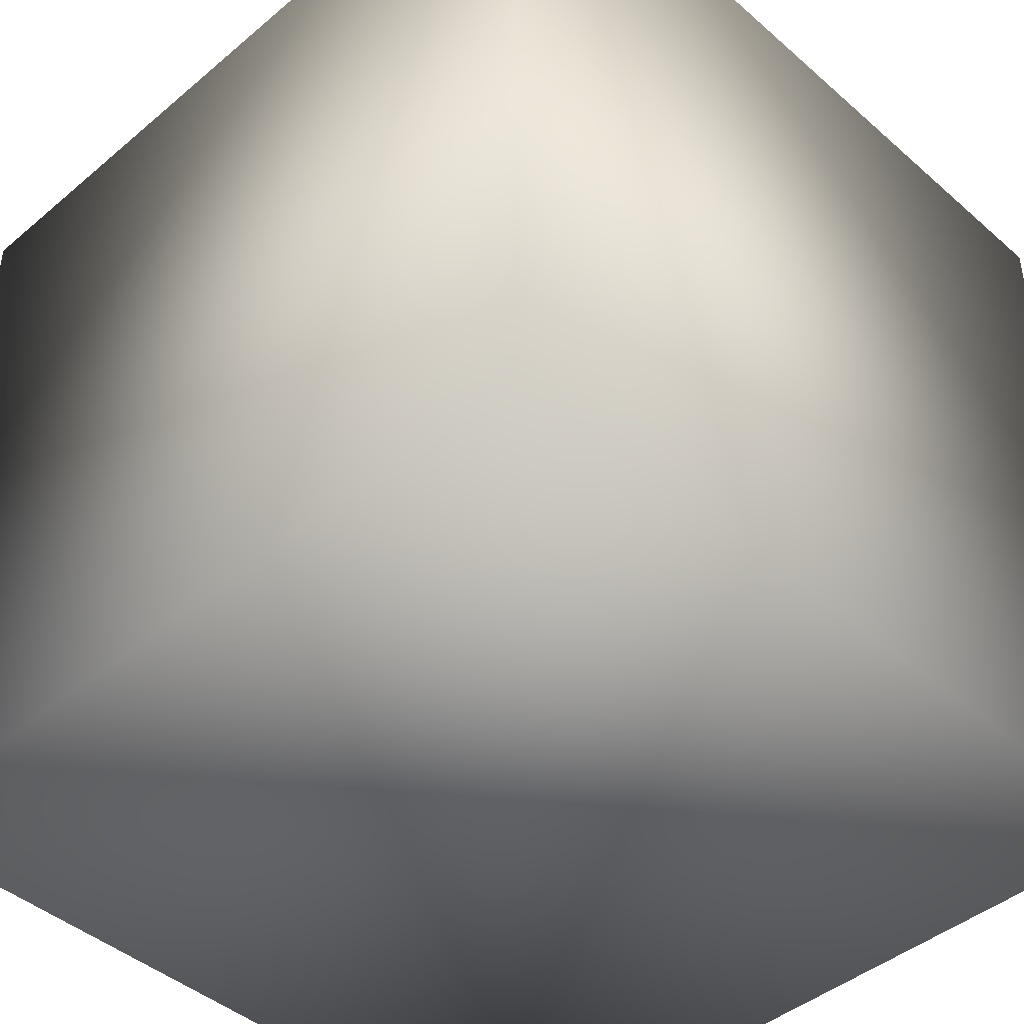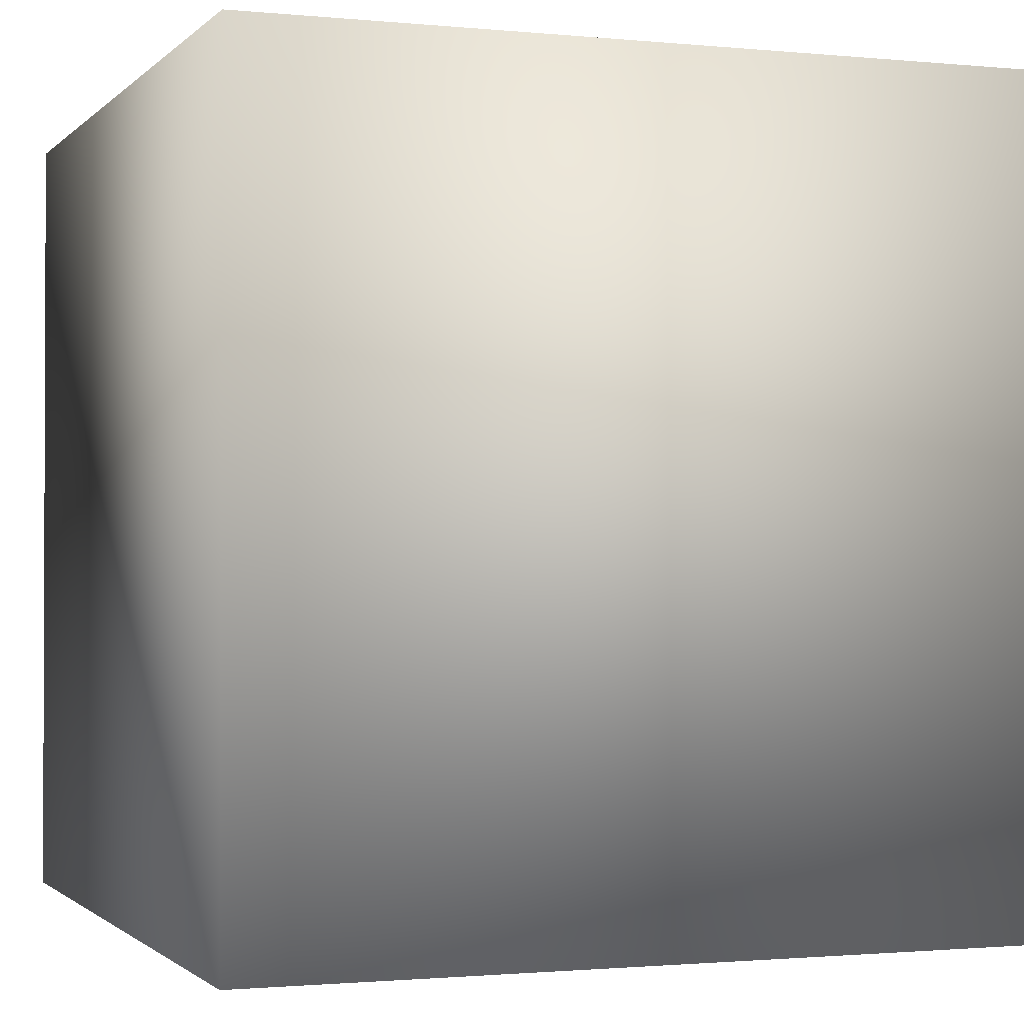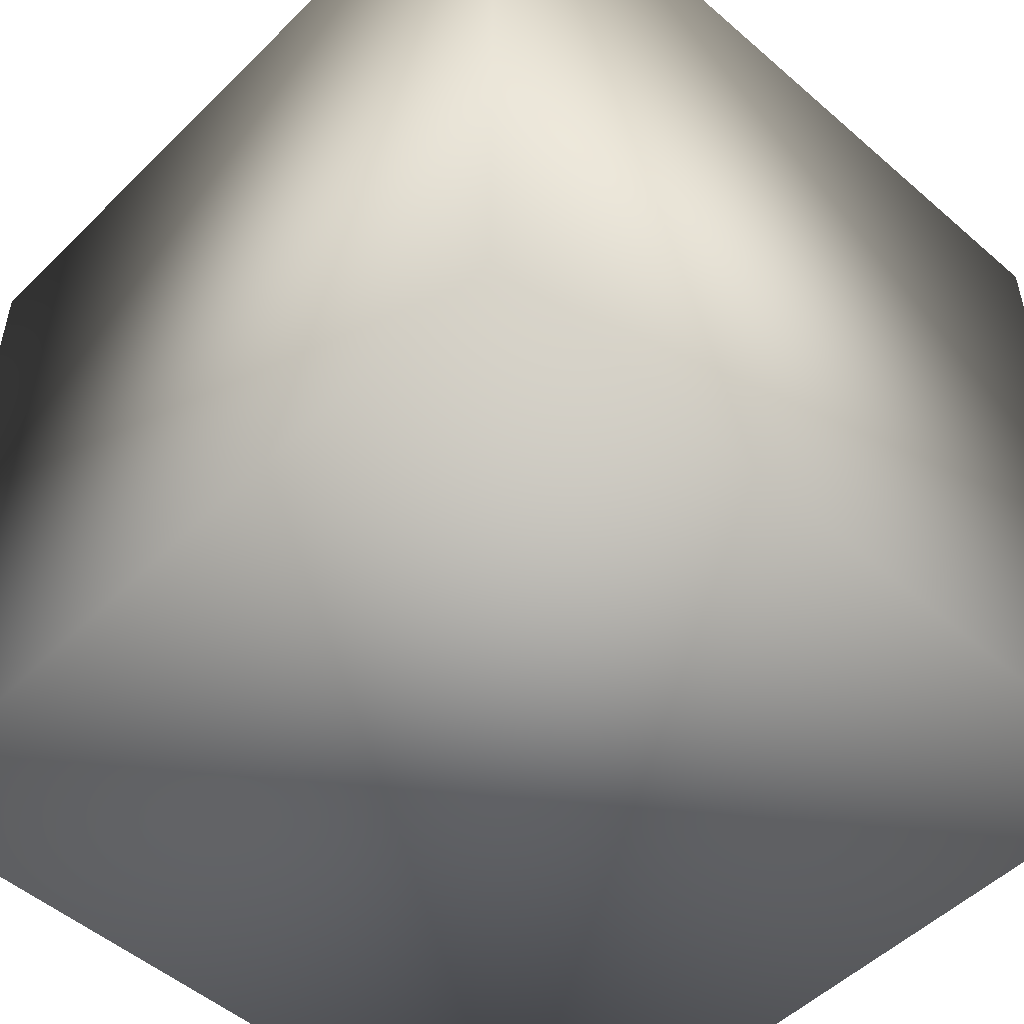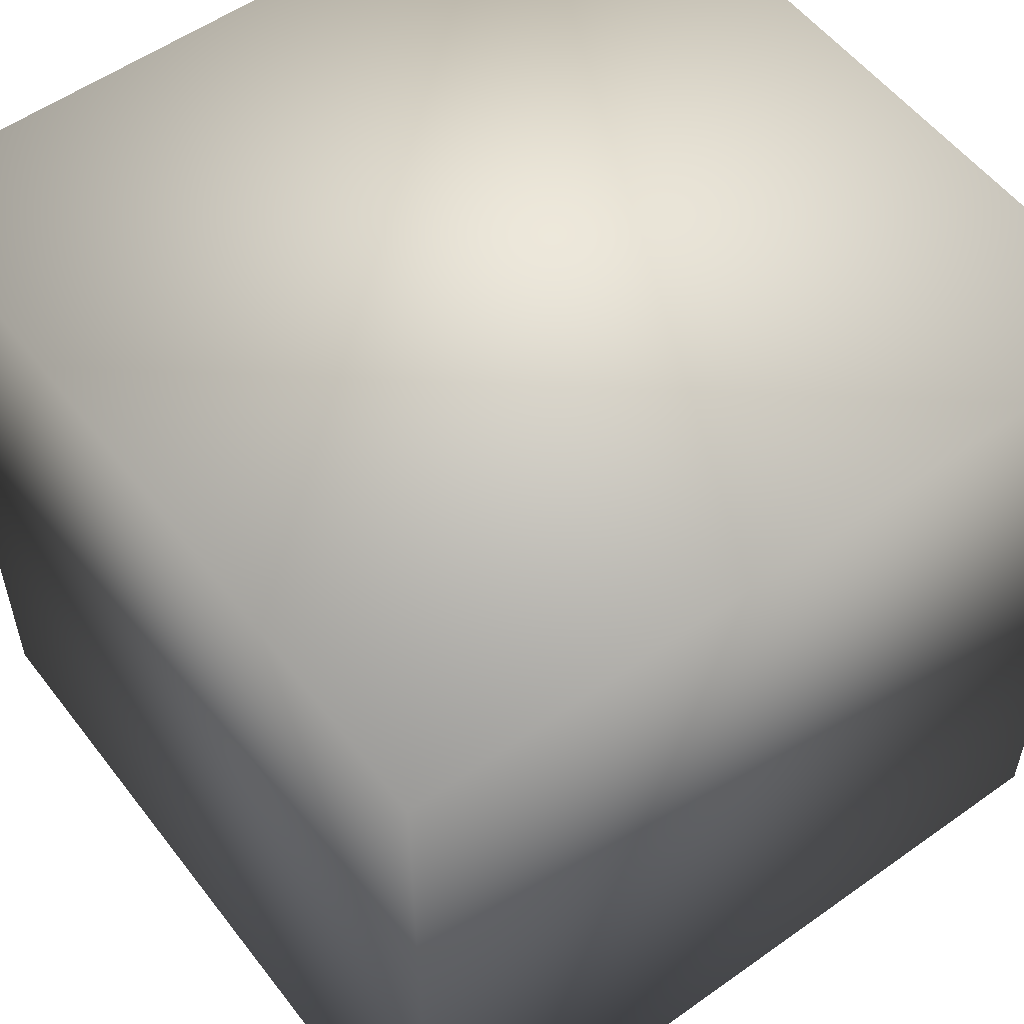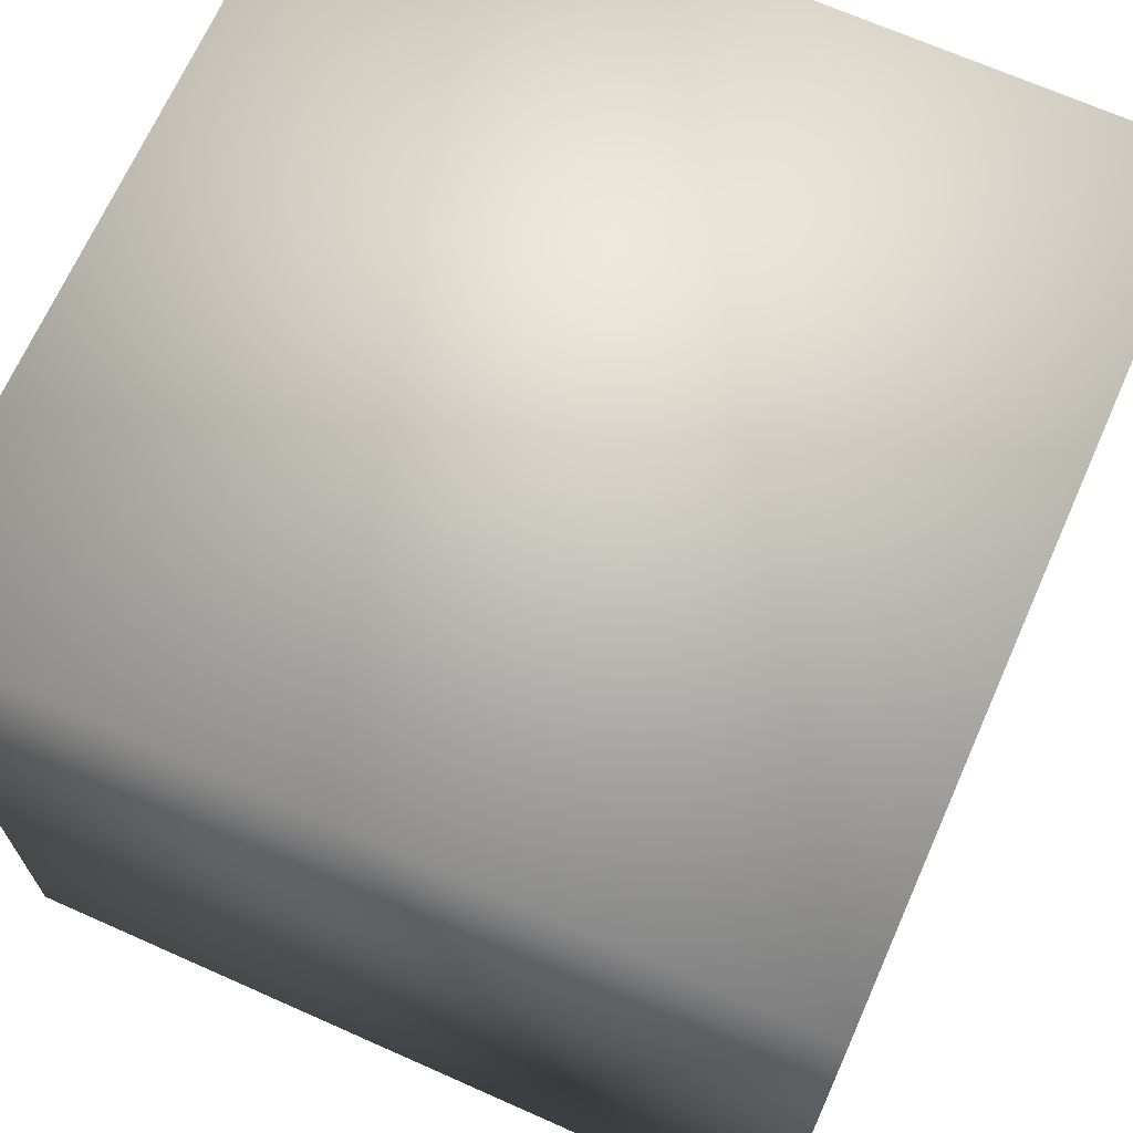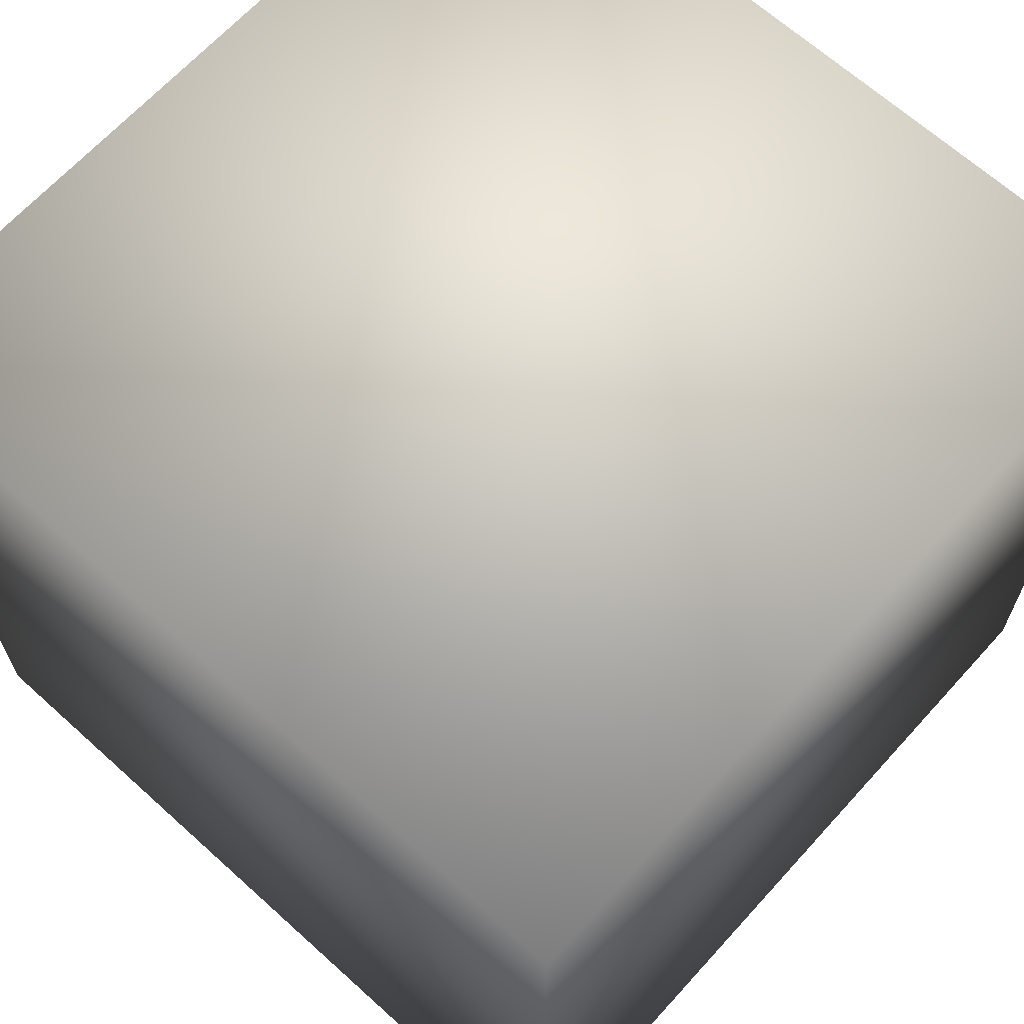
<metadata>
{"format":"obj","ext":"obj","renderer":"f3d","projection":"perspective","resolution":1024,"background":"white","views":[{"elev":-44.1,"azim":-135.5,"up":"+Y"},{"elev":-1.3,"azim":69.8,"up":"+Y"},{"elev":-51.2,"azim":136.7,"up":"+Y"},{"elev":55.0,"azim":143.1,"up":"+Y"},{"elev":68.6,"azim":24.0,"up":"+Z"},{"elev":66.2,"azim":132.2,"up":"+Y"}]}
</metadata>
<code>
v 1 -1 -1
v 1 -1 1
v -1 -1 1
v -1 -1 -1
v 1 1 -1
v 1 1 1
v -1 1 1
v -1 1 -1
f 2 3 4
f 8 7 6
f 5 6 2
f 6 7 3
f 3 7 8
f 1 4 8
f 1 2 4
f 5 8 6
f 1 5 2
f 2 6 3
f 4 3 8
f 5 1 8

</code>
